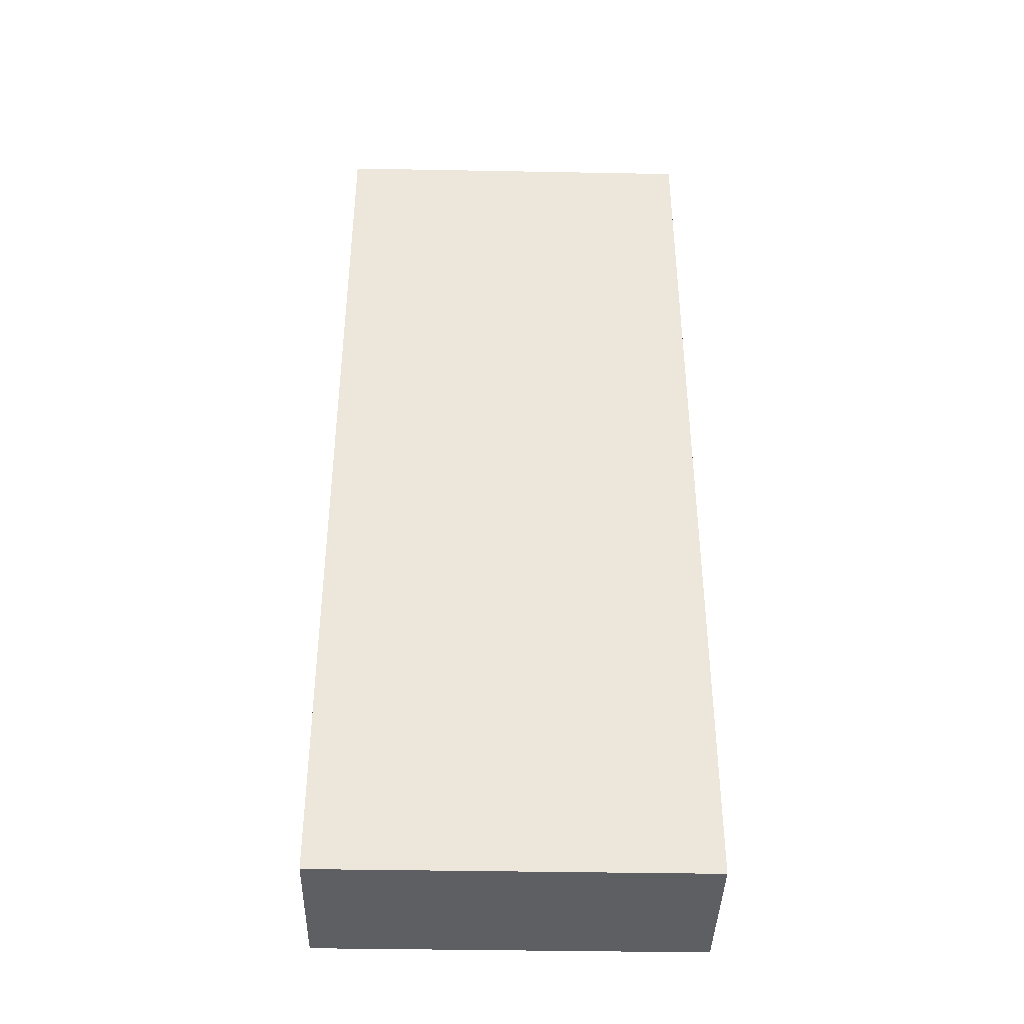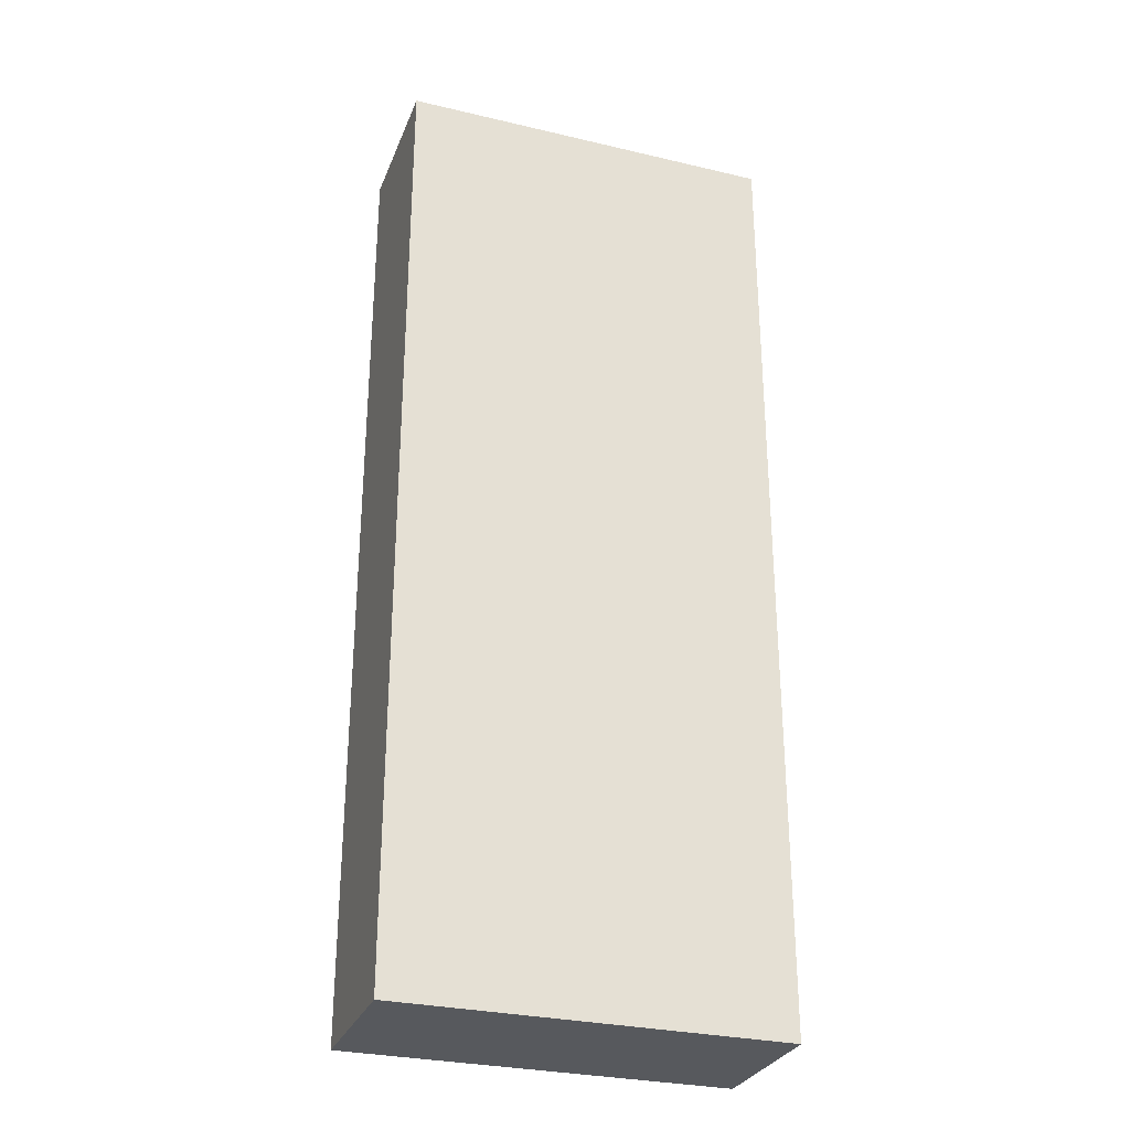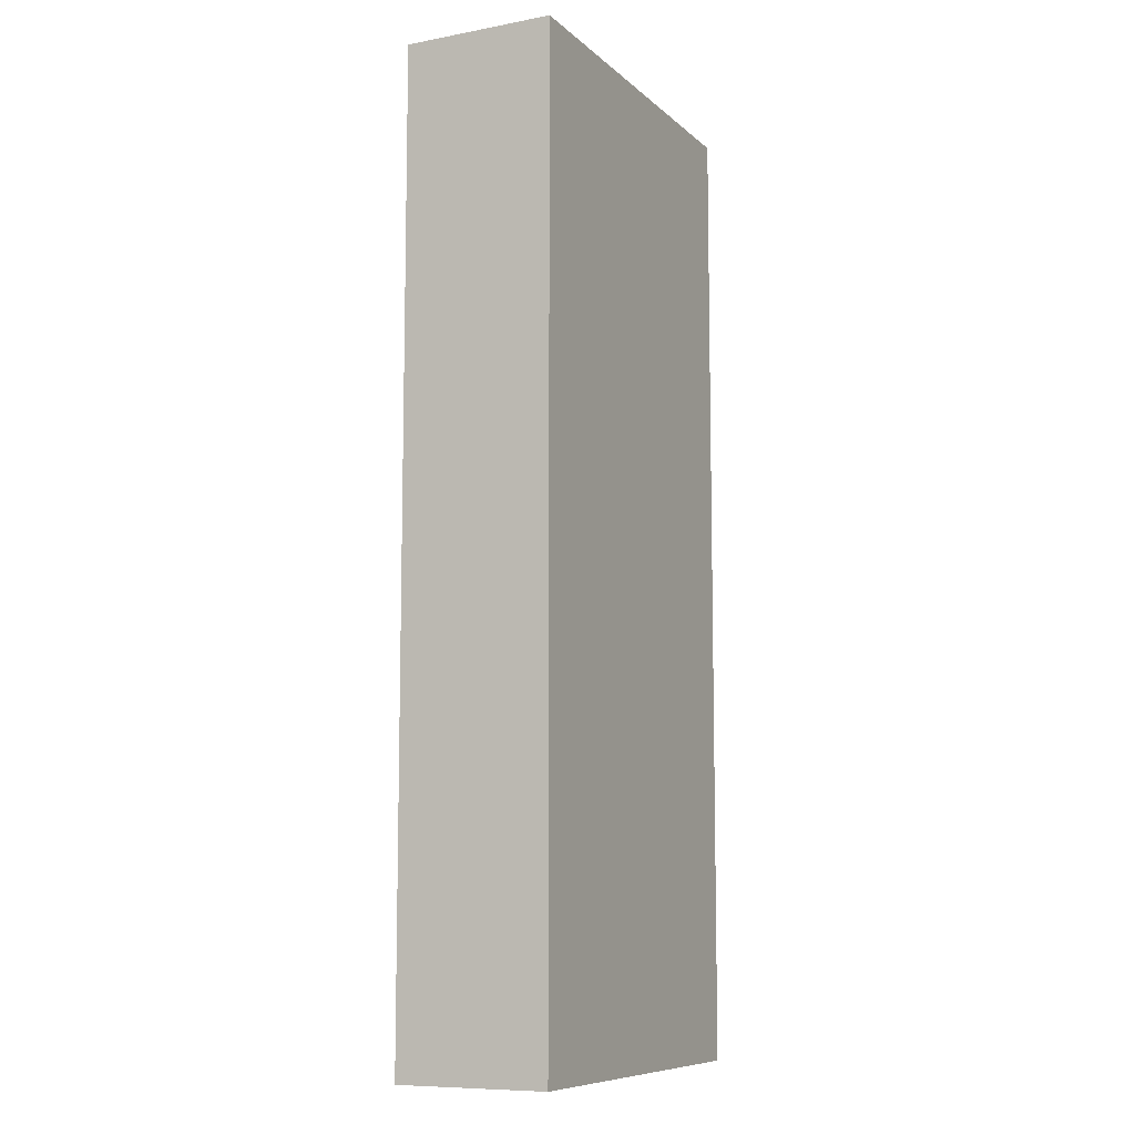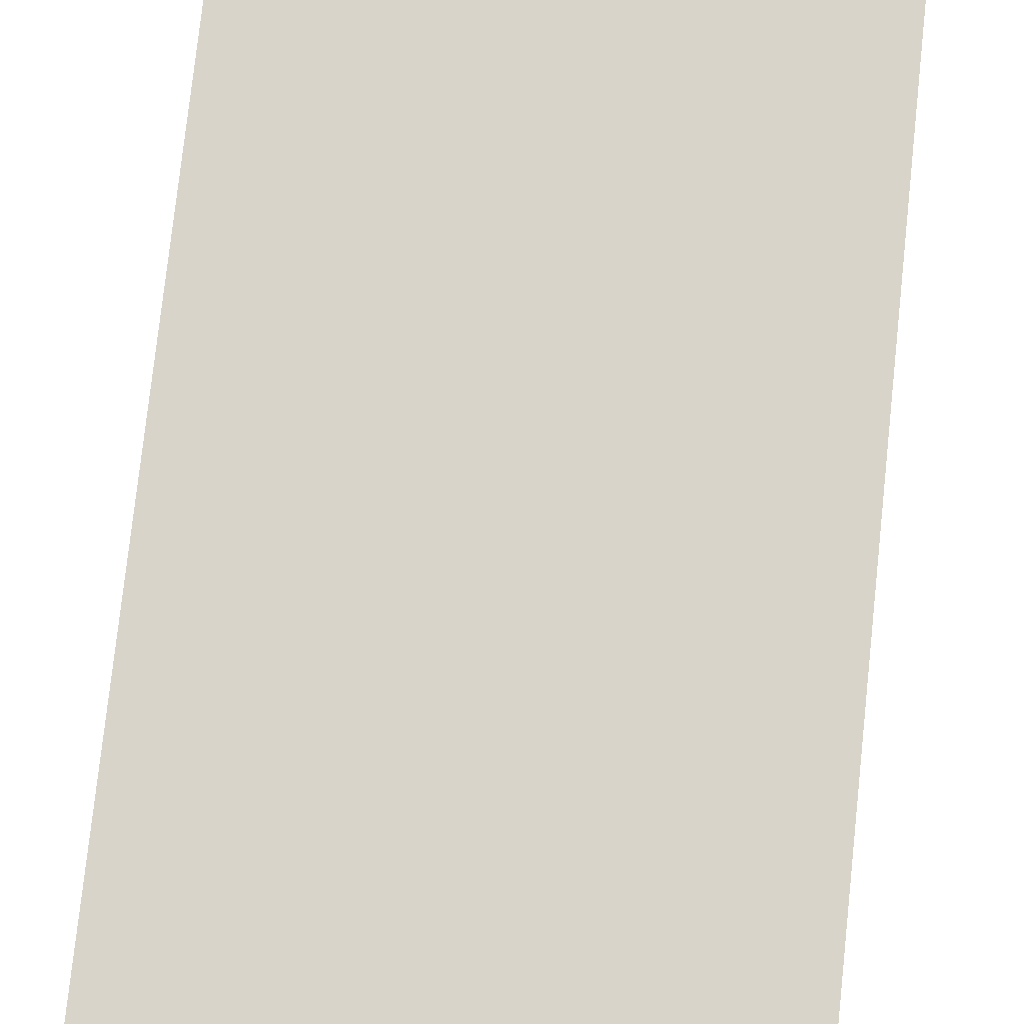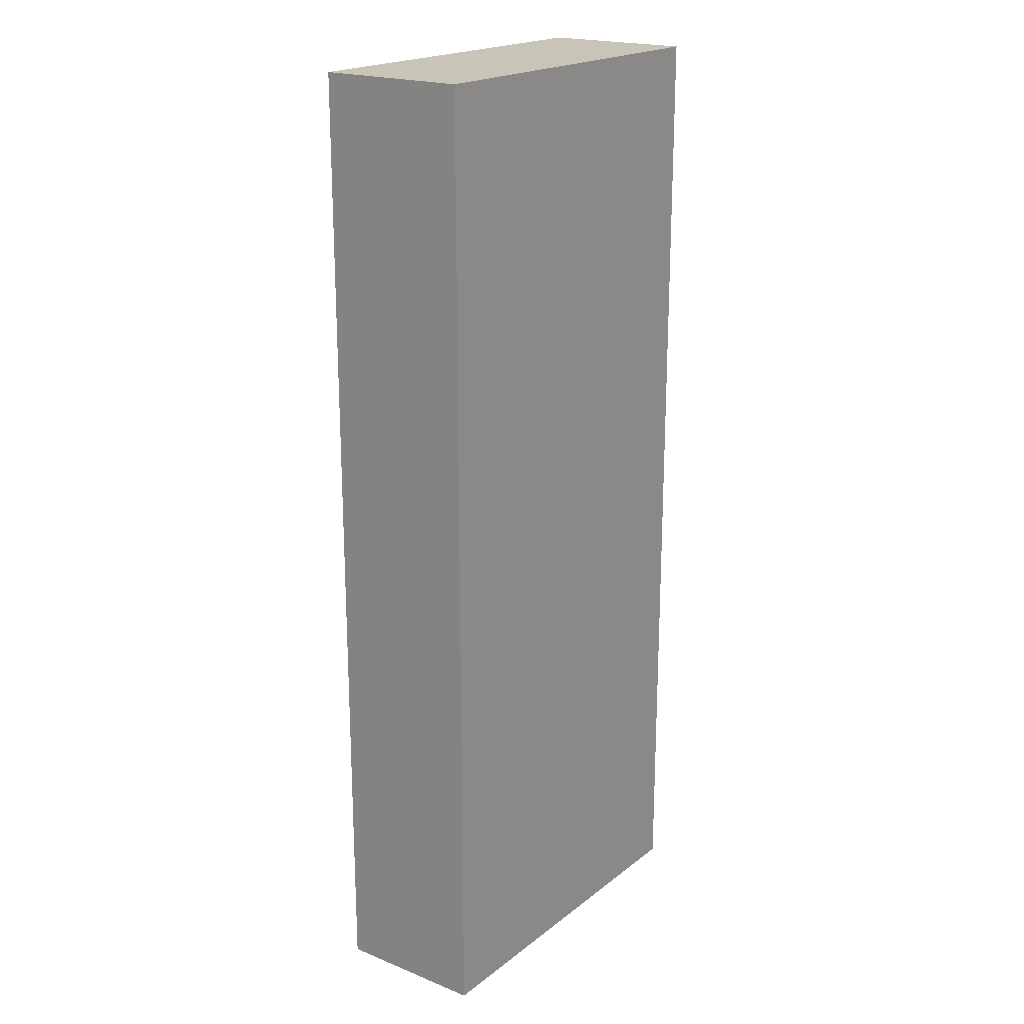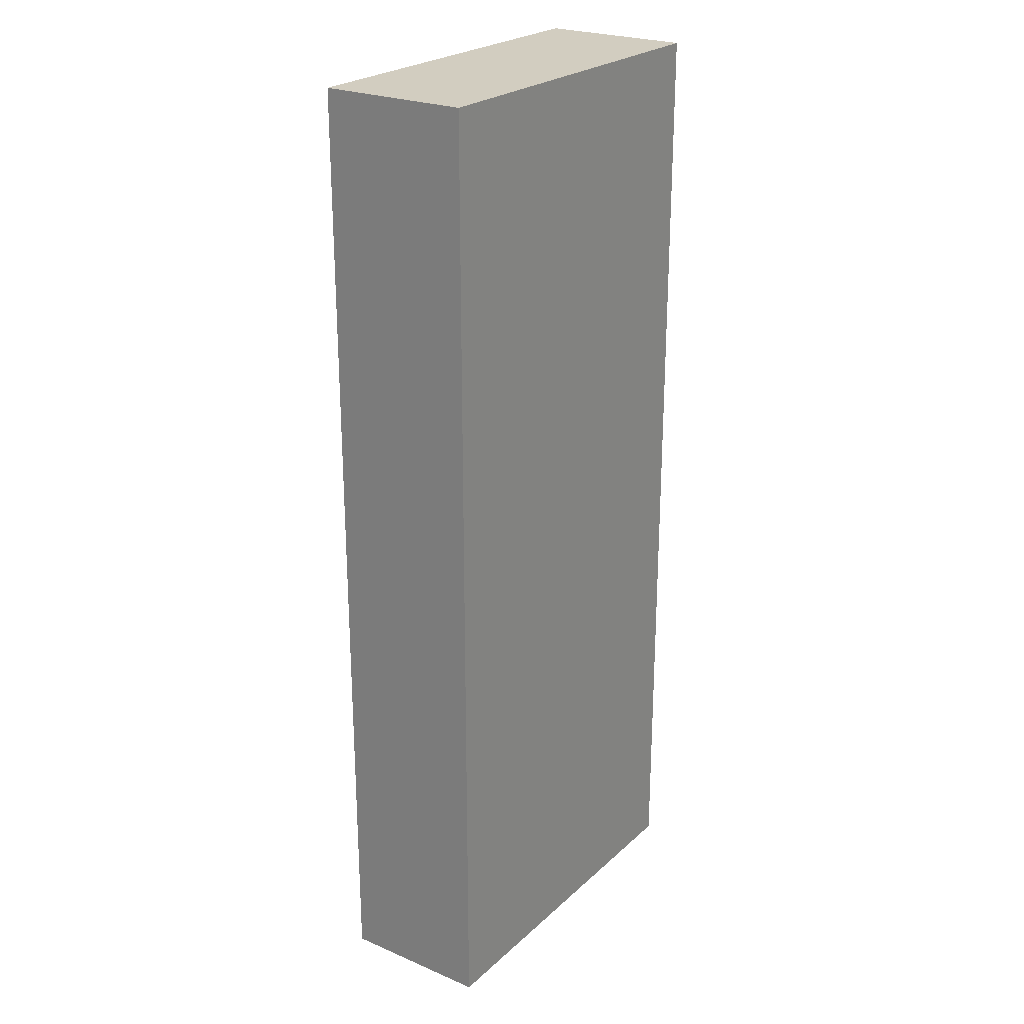
<metadata>
{"format":"obj","ext":"obj","renderer":"f3d","projection":"perspective","resolution":1024,"background":"white","views":[{"elev":-40.2,"azim":-1.3,"up":"+Z"},{"elev":-29.6,"azim":160.9,"up":"+Z"},{"elev":-9.1,"azim":116.2,"up":"+Z"},{"elev":75.6,"azim":-173.9,"up":"+Y"},{"elev":20.2,"azim":126.2,"up":"+Z"},{"elev":24.4,"azim":-55.1,"up":"+Z"}]}
</metadata>
<code>
o Cube_Cube.005
v 8.531 36.03 74.68
v 8.531 68.29 74.68
v 8.531 36.03 -131.8
v 8.531 68.29 -131.8
v 90.03 36.03 74.68
v 90.03 68.29 74.68
v 90.03 36.03 -131.8
v 90.03 68.29 -131.8
f 1 2 4 3
f 3 4 8 7
f 7 8 6 5
f 5 6 2 1
f 3 7 5 1
f 8 4 2 6

</code>
